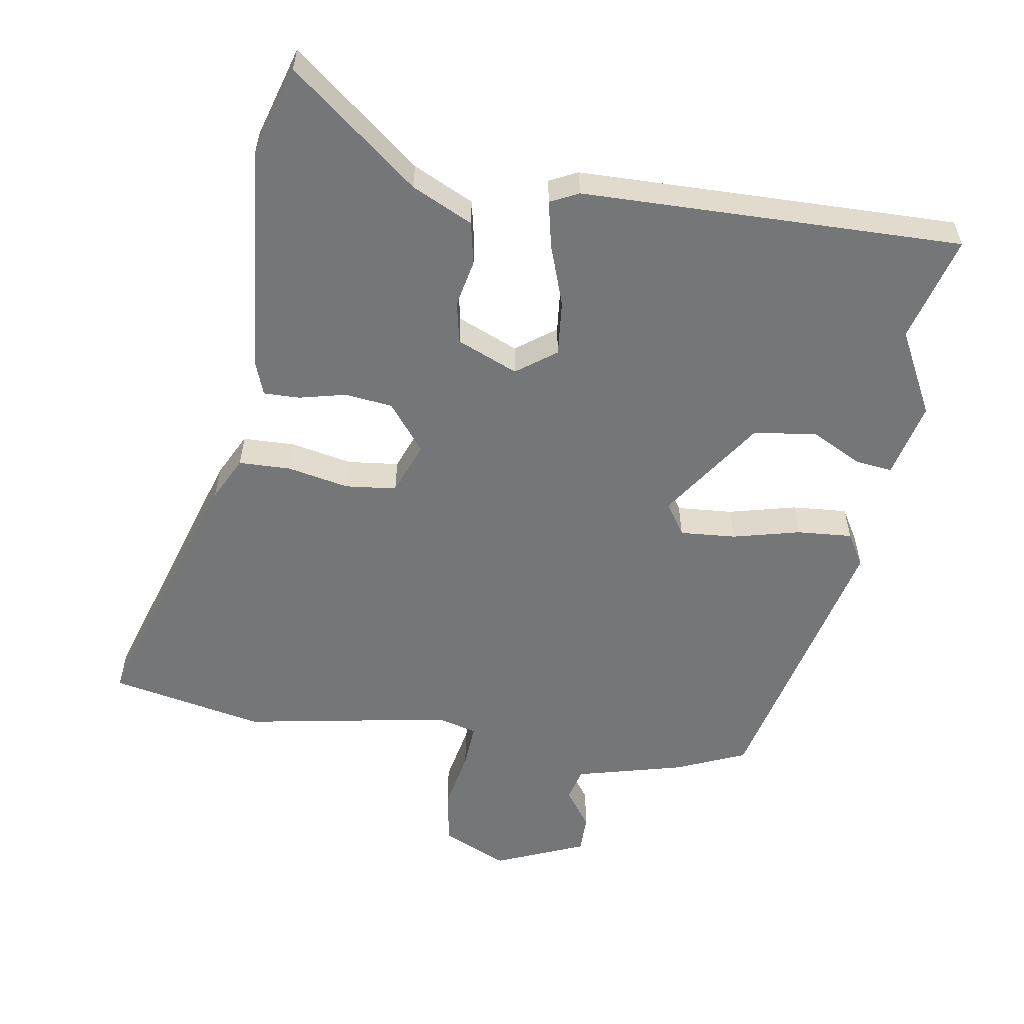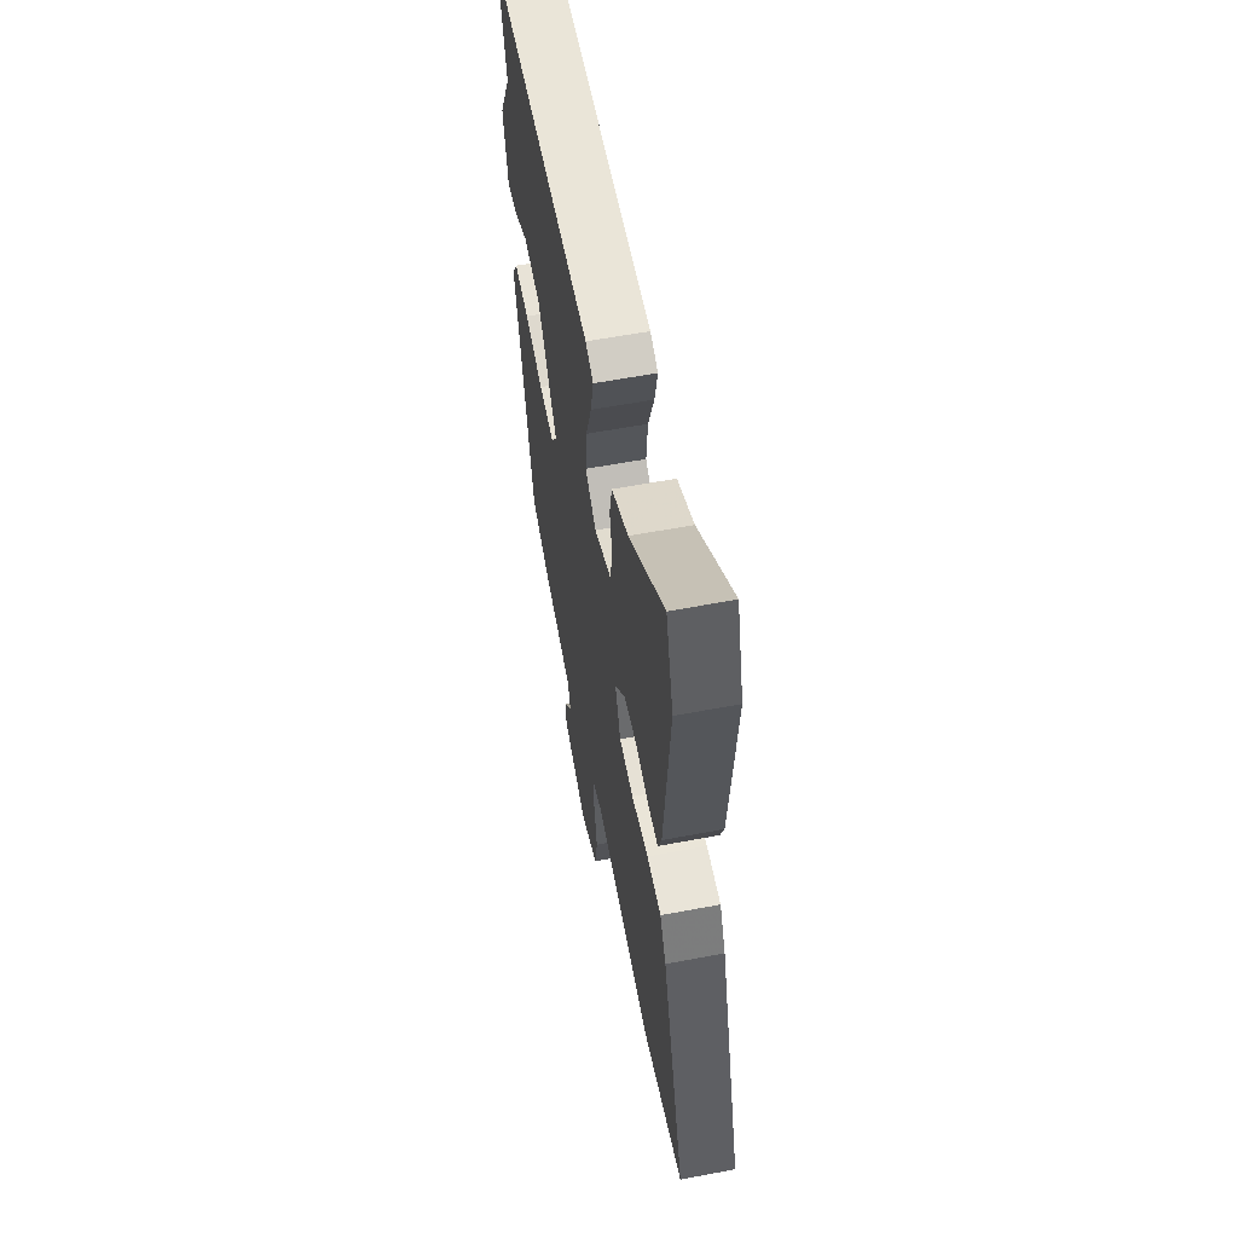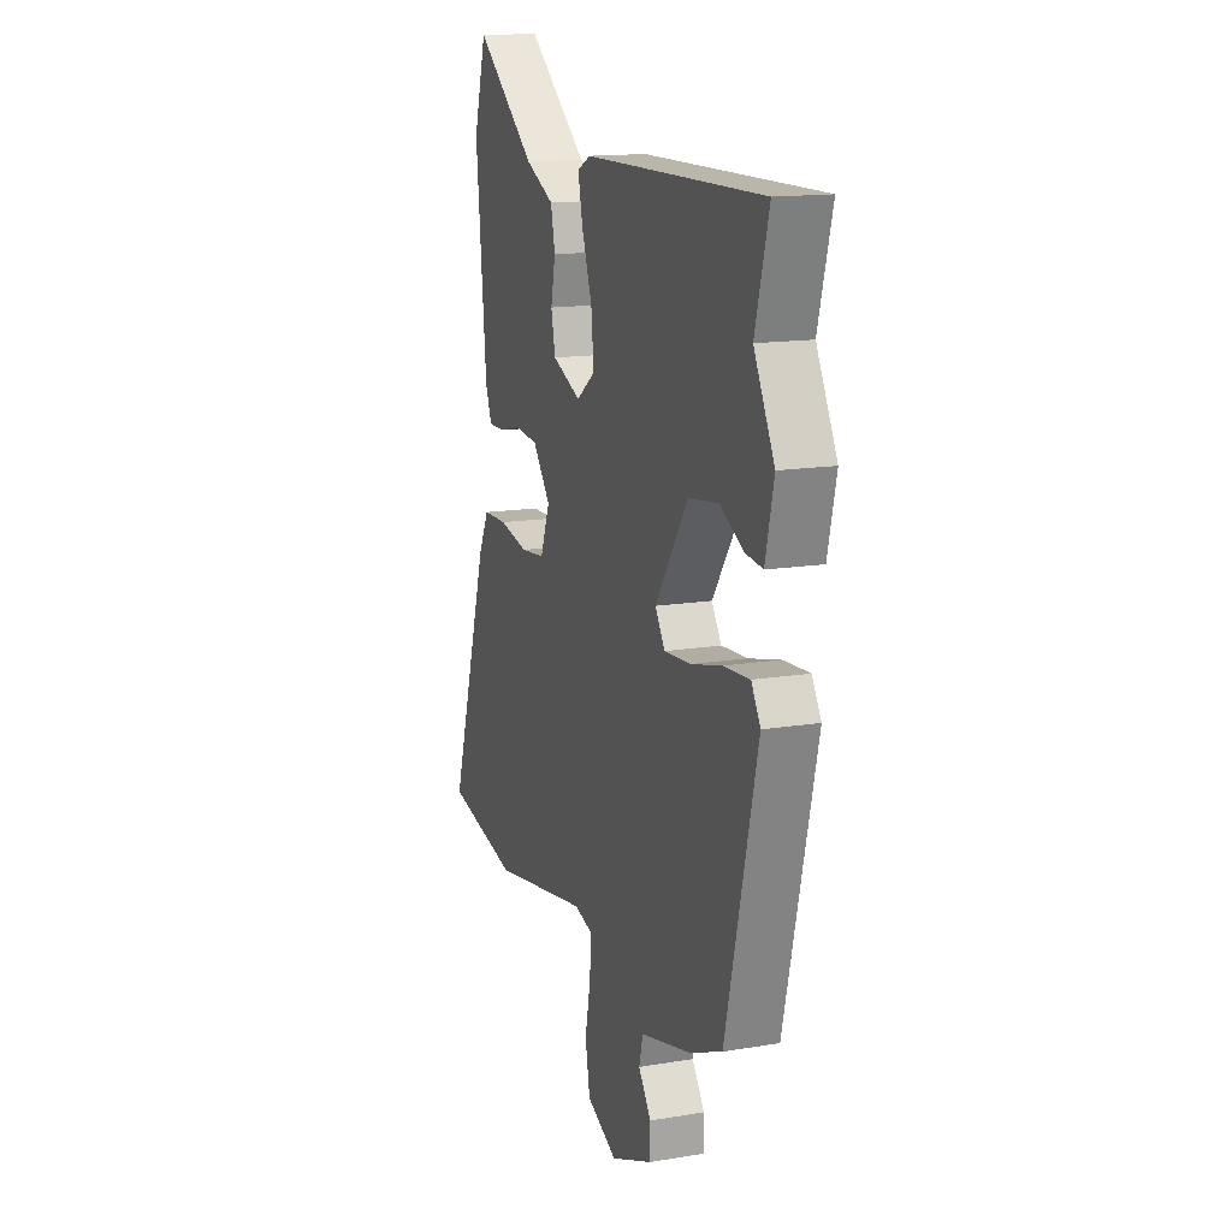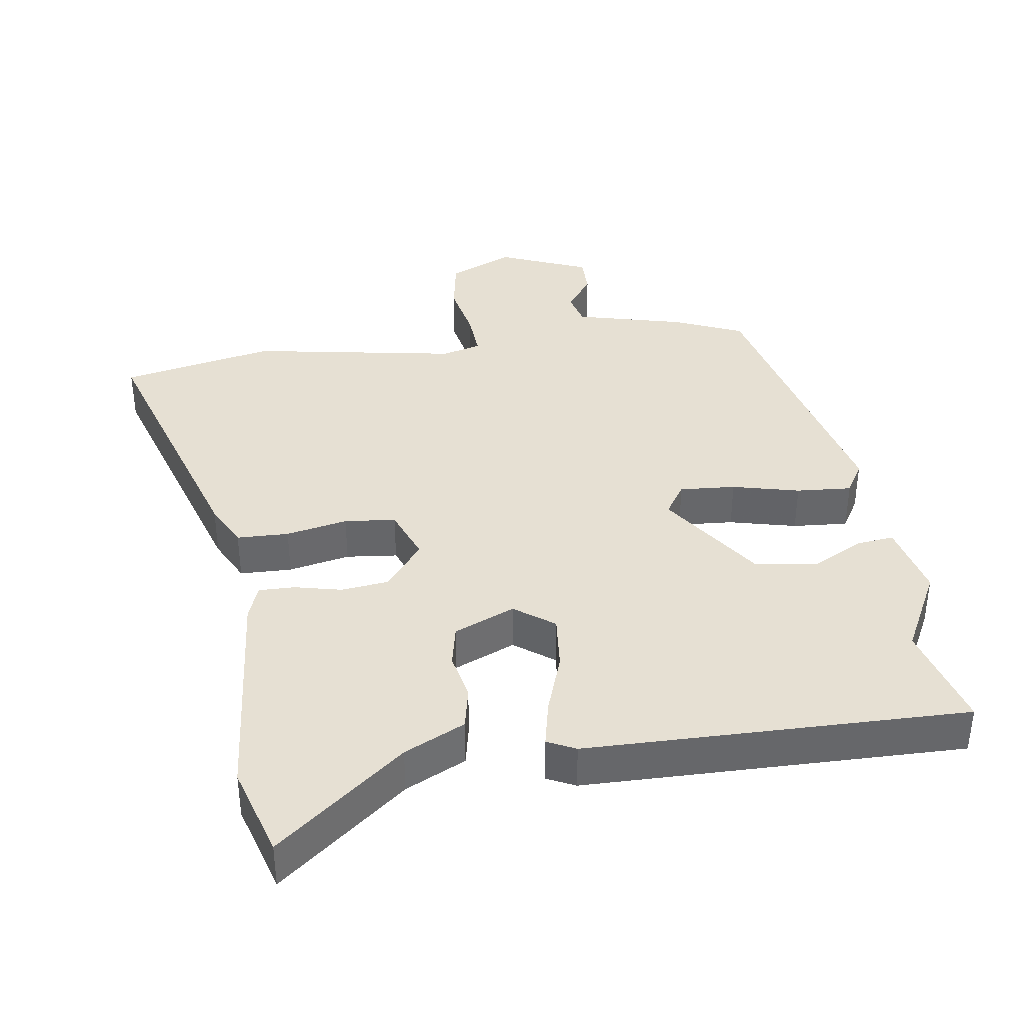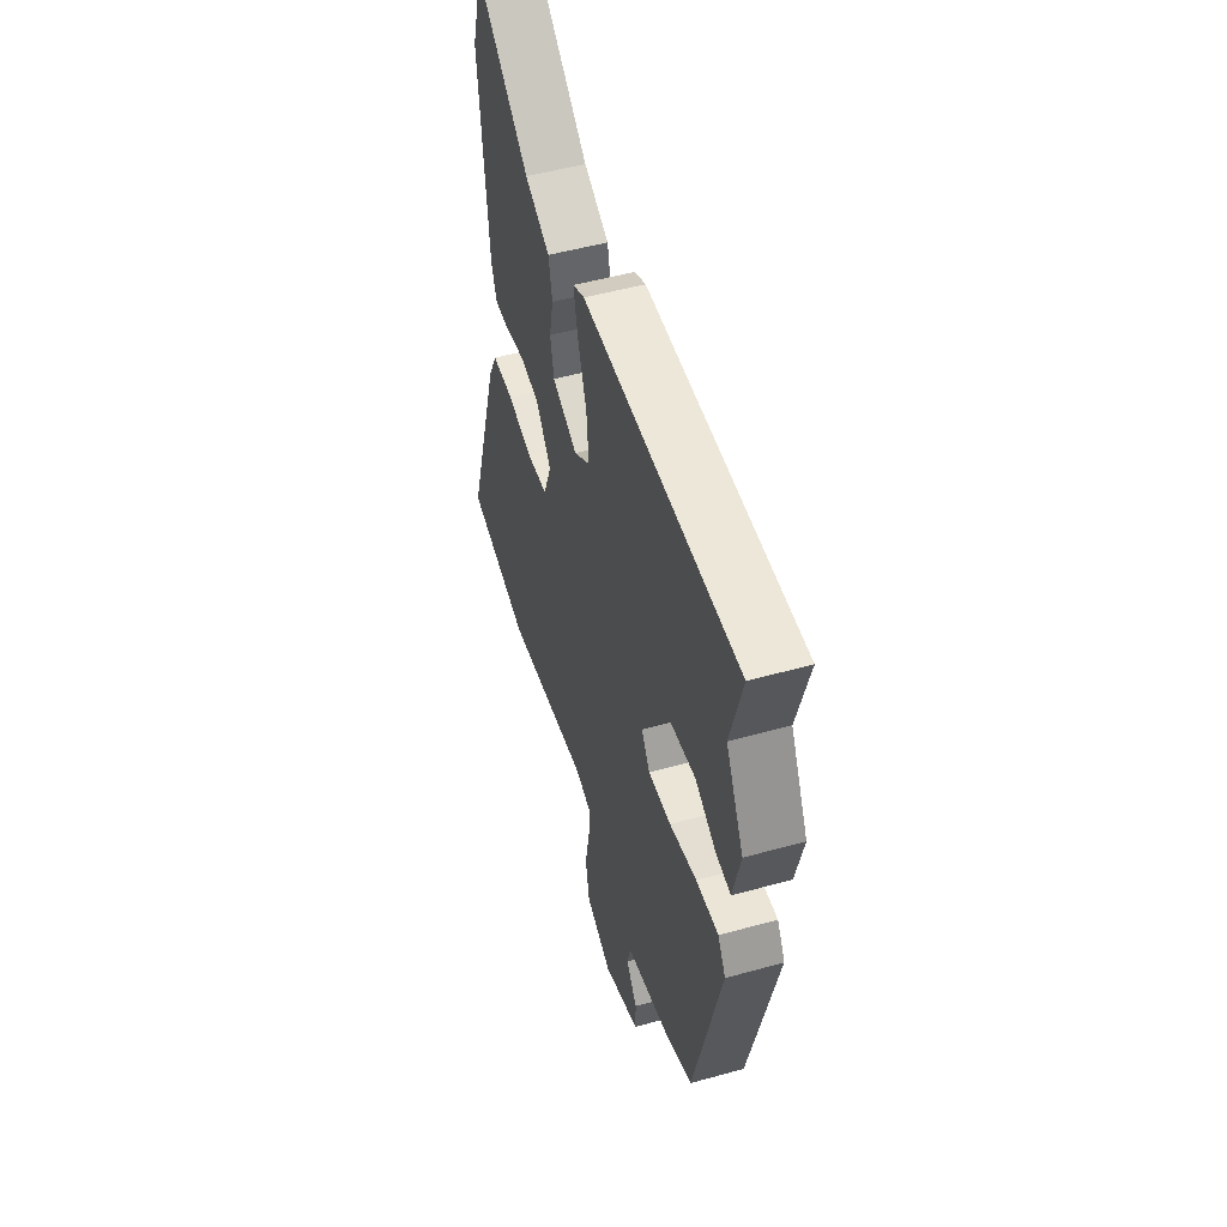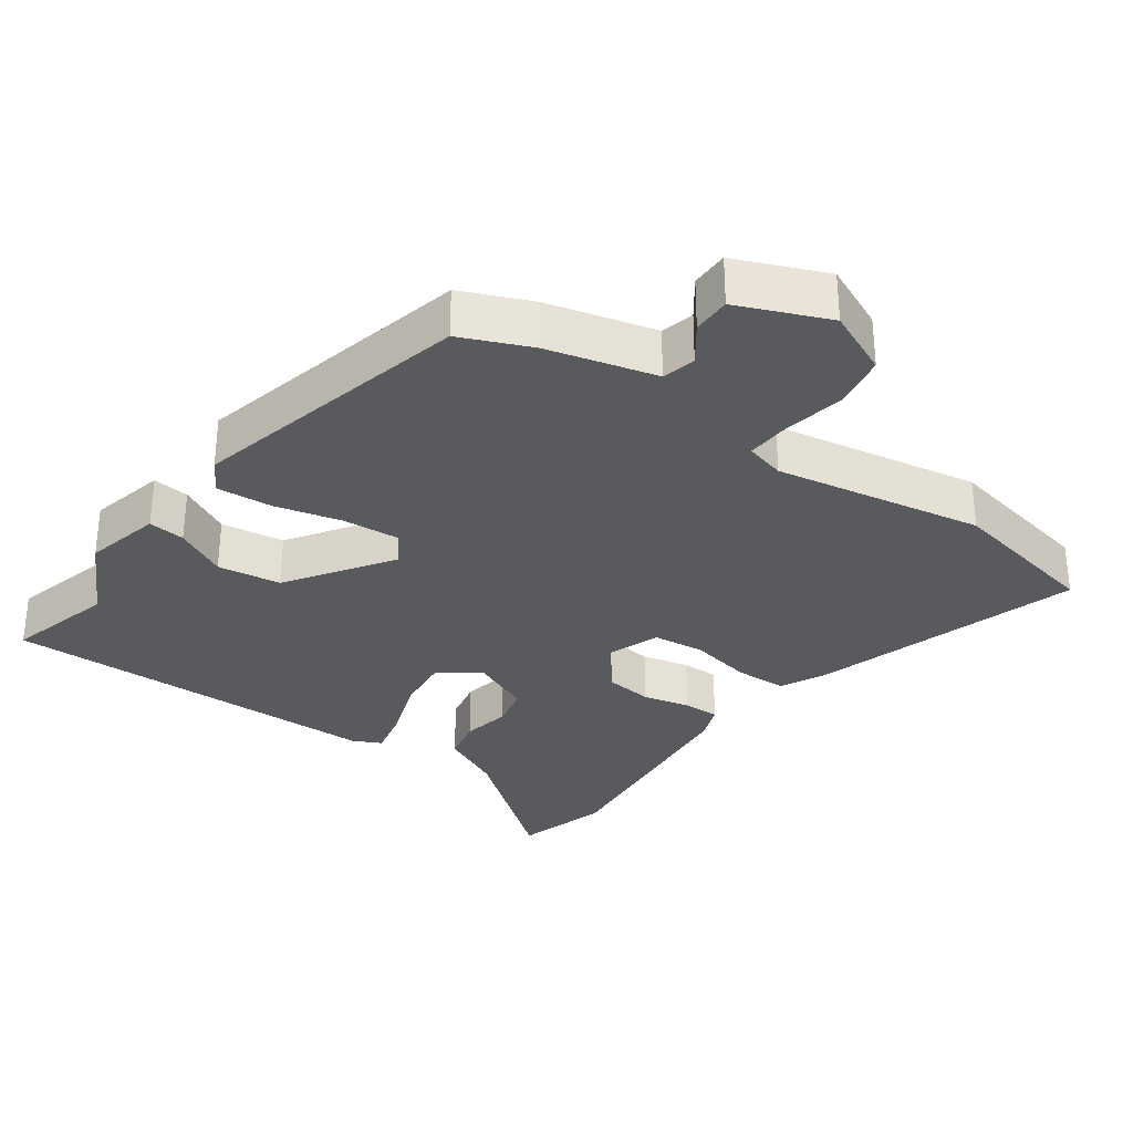
<metadata>
{"format":"obj","ext":"obj","renderer":"f3d","projection":"perspective","resolution":1024,"background":"white","views":[{"elev":-56.7,"azim":-9.2,"up":"+Y"},{"elev":58.5,"azim":-101.1,"up":"+Z"},{"elev":14.8,"azim":70.2,"up":"+Z"},{"elev":38.3,"azim":-8.5,"up":"+Y"},{"elev":51.4,"azim":73.2,"up":"+Z"},{"elev":-31.8,"azim":144.5,"up":"+Y"}]}
</metadata>
<code>
v 0.501 0.07 0.505
v 0.459 0.07 0.351
v 0.522 0.07 0.23
v 0.496 0.07 0.12
v 0.443 0.07 0.126
v 0.369 0.07 0.164
v 0.278 0.07 0.151
v 0.177 0.07 0.003
v 0.207 0.07 -0.043
v 0.288 0.07 -0.037
v 0.385 0.07 -0.013
v 0.465 0.07 -0.007
v 0.493 0.07 -0.054
v 0.396 0.07 -0.46
v 0.295 0.07 -0.503
v 0.139 0.07 -0.543
v 0.127 0.07 -0.591
v 0.166 0.07 -0.645
v 0.166 0.07 -0.7
v 0.036 0.07 -0.754
v -0.058 0.07 -0.712
v -0.072 0.07 -0.633
v -0.055 0.07 -0.547
v -0.051 0.07 -0.481
v -0.108 0.07 -0.466
v -0.408 0.07 -0.519
v -0.63 0.07 -0.474
v -0.51 0.07 -0.089
v -0.478 0.07 -0.025
v -0.403 0.07 -0.023
v -0.314 0.07 -0.041
v -0.24 0.07 -0.033
v -0.211 0.07 0.043
v -0.265 0.07 0.111
v -0.334 0.07 0.119
v -0.402 0.07 0.103
v -0.454 0.07 0.102
v -0.473 0.07 0.153
v -0.505 0.07 0.482
v -0.466 0.07 0.615
v -0.281 0.07 0.468
v -0.193 0.07 0.426
v -0.18 0.07 0.364
v -0.194 0.07 0.296
v -0.181 0.07 0.235
v -0.093 0.07 0.198
v -0.036 0.07 0.24
v -0.044 0.07 0.32
v -0.075 0.07 0.408
v -0.09 0.07 0.476
v -0.049 0.07 0.496
v 0.501 0 0.505
v 0.459 0 0.351
v 0.522 0 0.23
v 0.496 0 0.12
v 0.443 0 0.126
v 0.369 0 0.164
v 0.278 0 0.151
v 0.177 0 0.003
v 0.207 0 -0.043
v 0.288 0 -0.037
v 0.385 0 -0.013
v 0.465 0 -0.007
v 0.493 0 -0.054
v 0.396 0 -0.46
v 0.295 0 -0.503
v 0.139 0 -0.543
v 0.127 0 -0.591
v 0.166 0 -0.645
v 0.166 0 -0.7
v 0.036 0 -0.754
v -0.058 0 -0.712
v -0.072 0 -0.633
v -0.055 0 -0.547
v -0.051 0 -0.481
v -0.108 0 -0.466
v -0.408 0 -0.519
v -0.63 0 -0.474
v -0.51 0 -0.089
v -0.478 0 -0.025
v -0.403 0 -0.023
v -0.314 0 -0.041
v -0.24 0 -0.033
v -0.211 0 0.043
v -0.265 0 0.111
v -0.334 0 0.119
v -0.402 0 0.103
v -0.454 0 0.102
v -0.473 0 0.153
v -0.505 0 0.482
v -0.466 0 0.615
v -0.281 0 0.468
v -0.193 0 0.426
v -0.18 0 0.364
v -0.194 0 0.296
v -0.181 0 0.235
v -0.093 0 0.198
v -0.036 0 0.24
v -0.044 0 0.32
v -0.075 0 0.408
v -0.09 0 0.476
v -0.049 0 0.496
f 48 49 50 51
f 47 48 51 1
f 46 47 1 2
f 41 42 43 44
f 41 44 45
f 40 41 45
f 39 40 45
f 38 39 45
f 35 36 37 38
f 34 35 38 45
f 33 34 45 46
f 28 29 30 31
f 28 31 32
f 25 26 27 28
f 24 25 28 32
f 20 21 22 23
f 20 23 24
f 17 18 19 20
f 16 17 20 24
f 10 11 12 13
f 9 10 13 14
f 8 9 14 15
f 3 4 5 6
f 3 6 7
f 2 3 7
f 46 2 7
f 33 46 7 8
f 16 24 32 33
f 8 15 16 33
f 102 101 100 99
f 52 102 99 98
f 53 52 98 97
f 95 94 93 92
f 96 95 92
f 96 92 91
f 96 91 90
f 96 90 89
f 89 88 87 86
f 96 89 86 85
f 97 96 85 84
f 82 81 80 79
f 83 82 79
f 79 78 77 76
f 83 79 76 75
f 74 73 72 71
f 75 74 71
f 71 70 69 68
f 75 71 68 67
f 64 63 62 61
f 65 64 61 60
f 66 65 60 59
f 57 56 55 54
f 58 57 54
f 58 54 53
f 58 53 97
f 59 58 97 84
f 84 83 75 67
f 84 67 66 59
f 1 52 53 2
f 2 53 54 3
f 3 54 55 4
f 4 55 56 5
f 5 56 57 6
f 6 57 58 7
f 7 58 59 8
f 8 59 60 9
f 9 60 61 10
f 10 61 62 11
f 11 62 63 12
f 12 63 64 13
f 13 64 65 14
f 14 65 66 15
f 15 66 67 16
f 16 67 68 17
f 17 68 69 18
f 18 69 70 19
f 19 70 71 20
f 20 71 72 21
f 21 72 73 22
f 22 73 74 23
f 23 74 75 24
f 24 75 76 25
f 25 76 77 26
f 26 77 78 27
f 27 78 79 28
f 28 79 80 29
f 29 80 81 30
f 30 81 82 31
f 31 82 83 32
f 32 83 84 33
f 33 84 85 34
f 34 85 86 35
f 35 86 87 36
f 36 87 88 37
f 37 88 89 38
f 38 89 90 39
f 39 90 91 40
f 40 91 92 41
f 41 92 93 42
f 42 93 94 43
f 43 94 95 44
f 44 95 96 45
f 45 96 97 46
f 46 97 98 47
f 47 98 99 48
f 48 99 100 49
f 49 100 101 50
f 50 101 102 51
f 51 102 52 1

</code>
